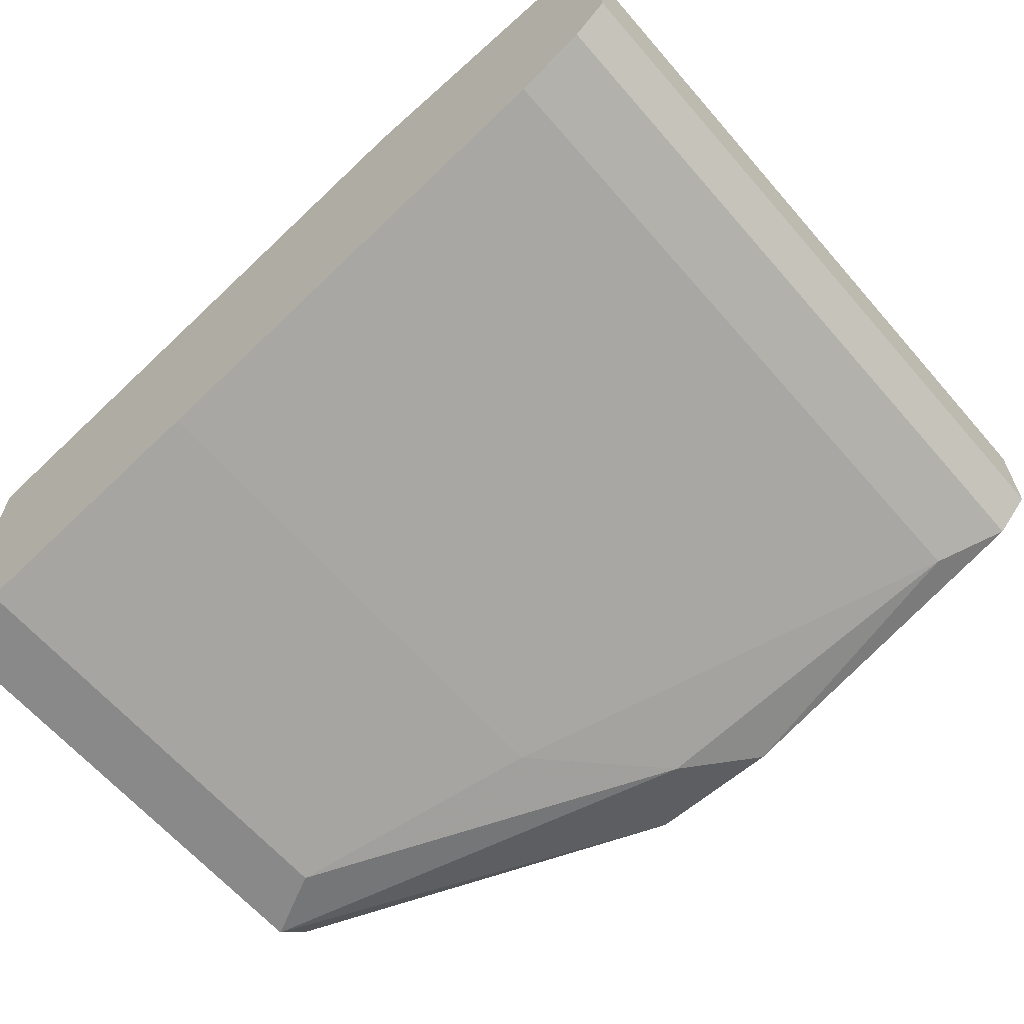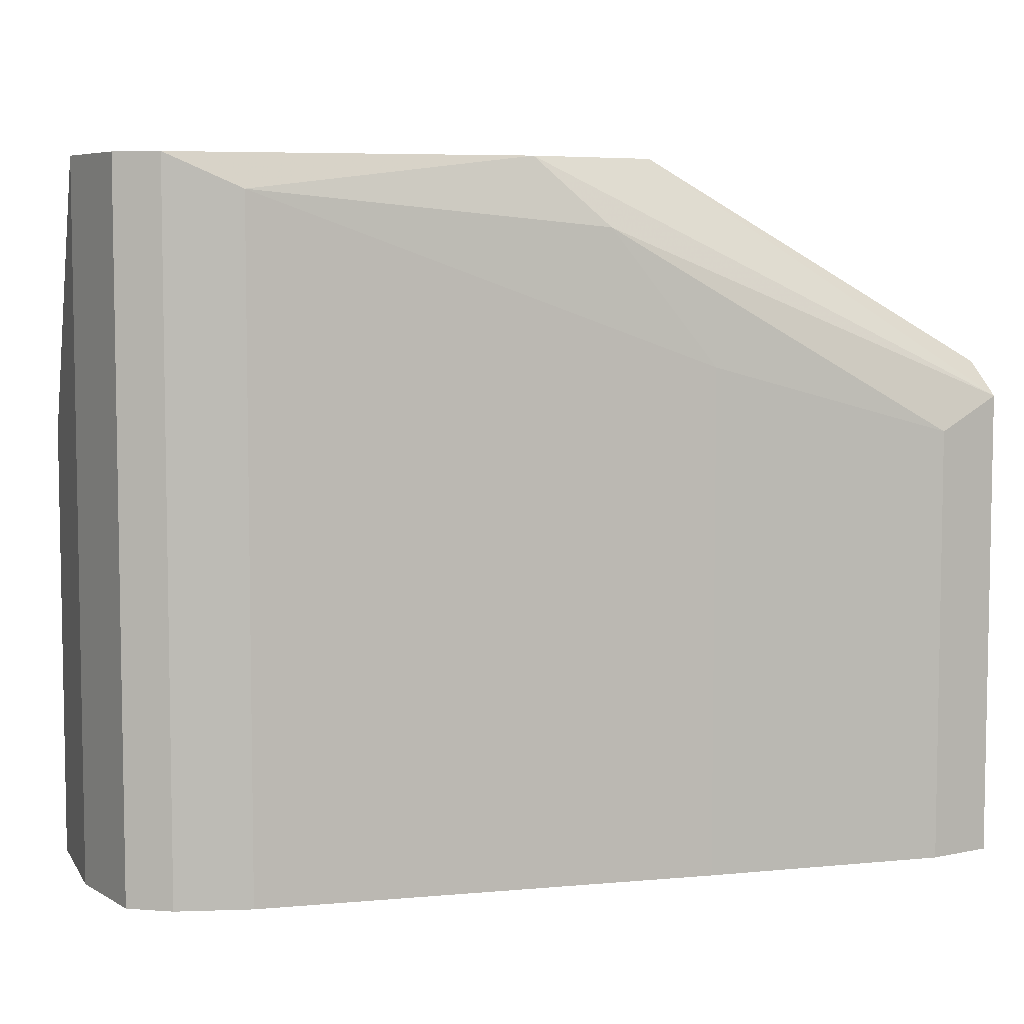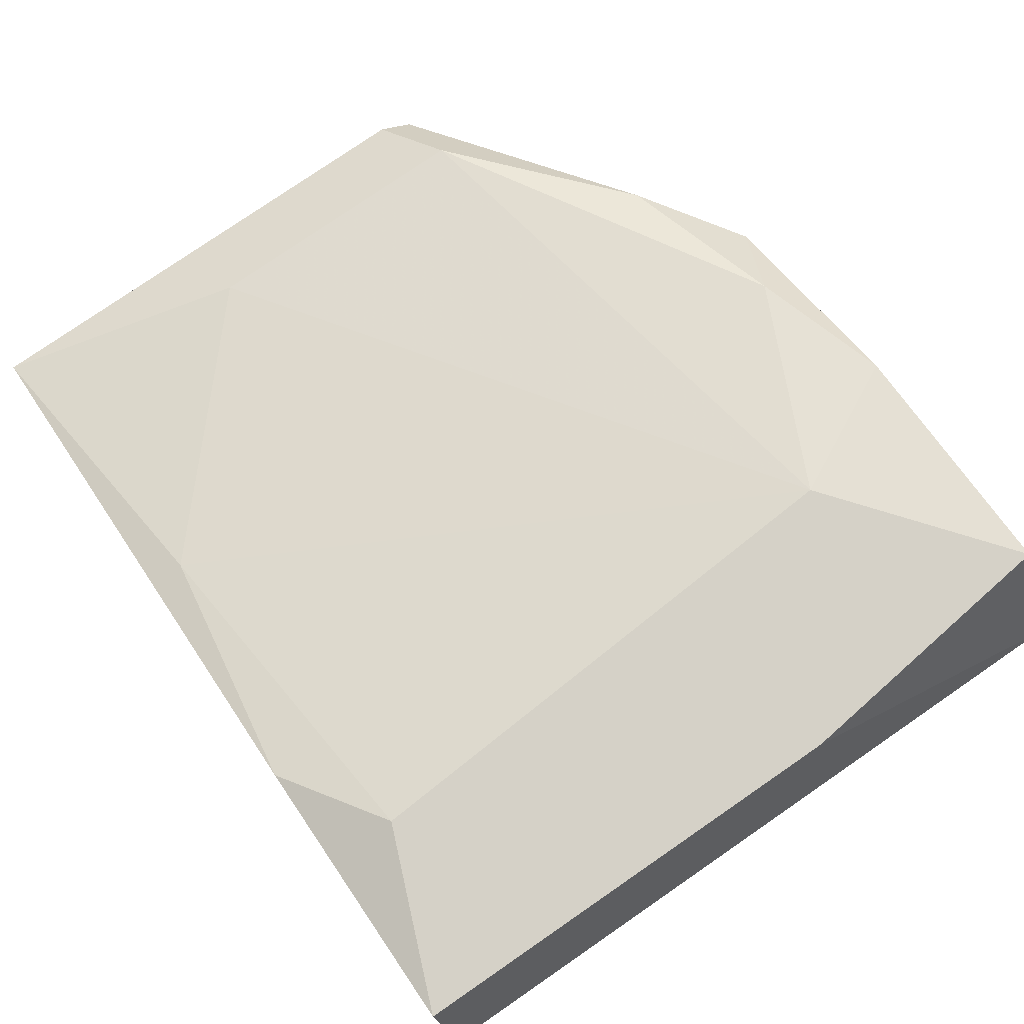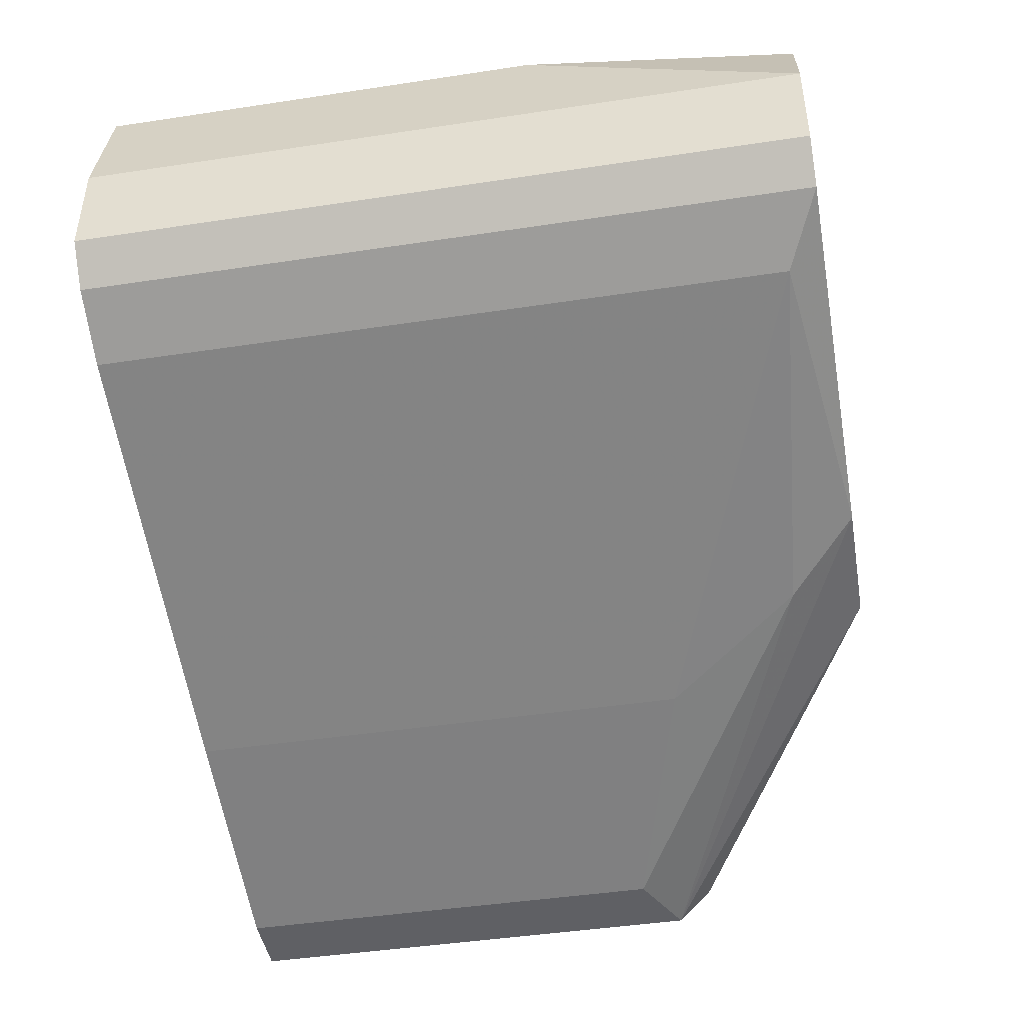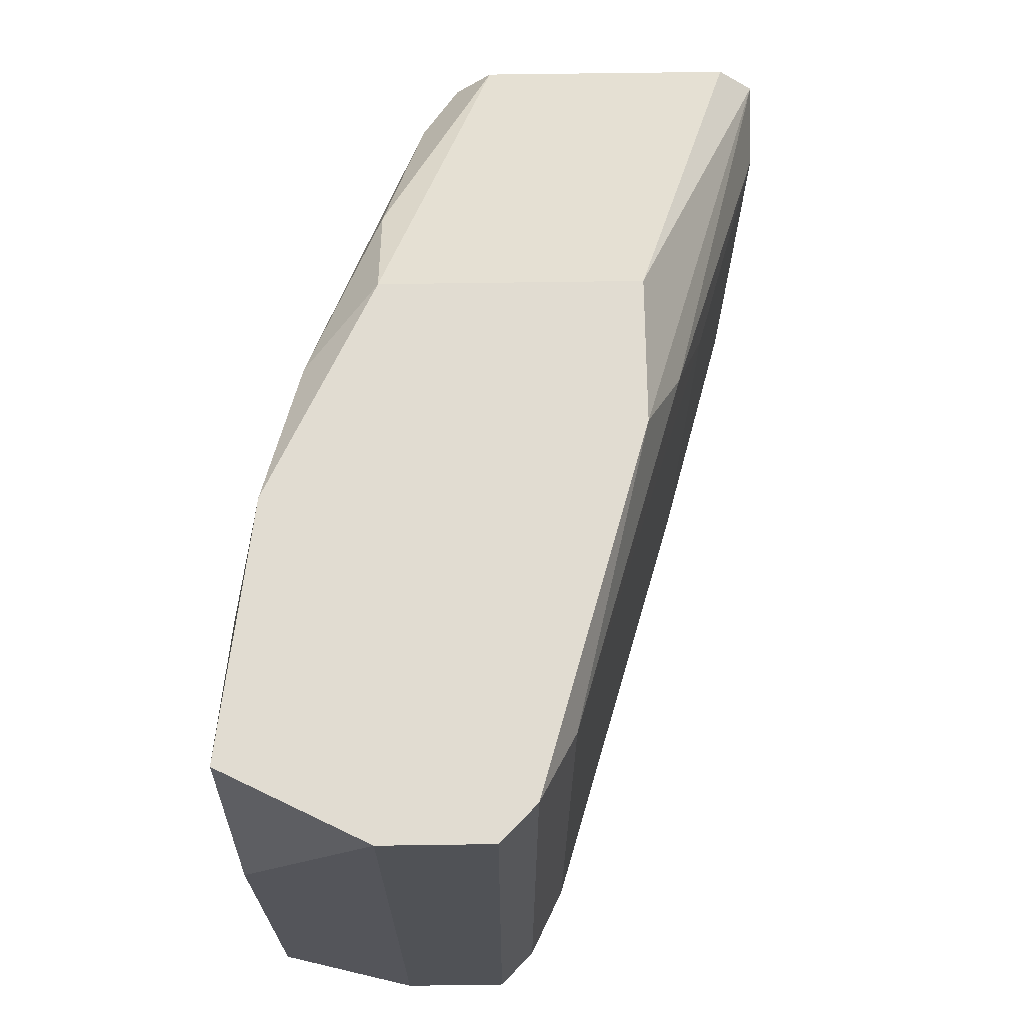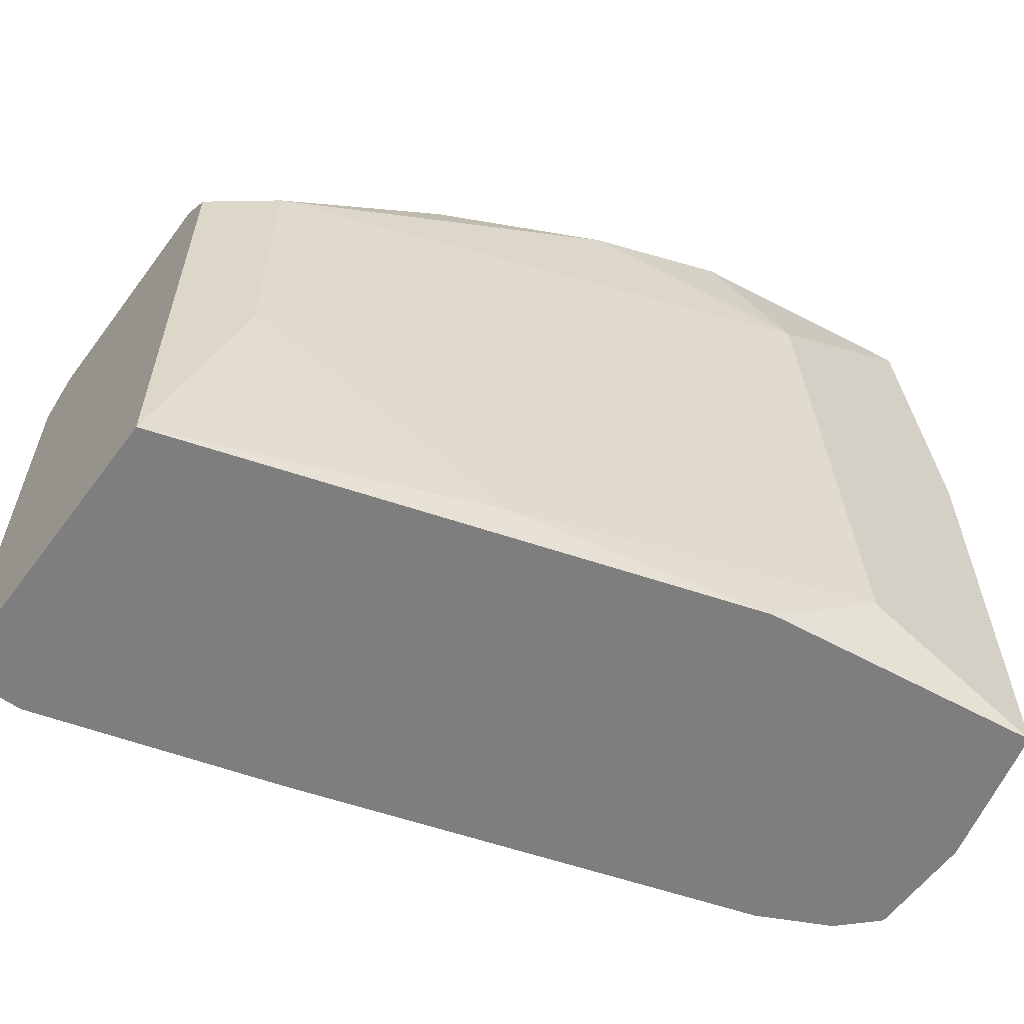
<metadata>
{"format":"obj","ext":"obj","renderer":"f3d","projection":"perspective","resolution":1024,"background":"white","views":[{"elev":-63.3,"azim":40.8,"up":"+Z"},{"elev":6.3,"azim":147.7,"up":"+Y"},{"elev":78.8,"azim":55.5,"up":"+Z"},{"elev":-44.8,"azim":100.0,"up":"+Z"},{"elev":69.3,"azim":89.2,"up":"+Y"},{"elev":-59.4,"azim":-36.4,"up":"+Y"}]}
</metadata>
<code>
v 0.06973 0.01336 0.009844
v 0.06433 0.009038 0.009844
v 0.05786 0.0112 -0.003115
v 0.05786 0.01228 0.007682
v 0.05246 0.0112 0.005522
v 0.04706 0.004716 -0.006357
v 0.04706 -0.00932 -0.006357
v 0.04706 -0.00176 0.004442
v 0.04706 0.006876 0.004442
v 0.07081 0.004716 0.009844
v 0.07081 0.01336 0.001206
v 0.07081 -0.00932 0.001206
v 0.07081 -0.00932 0.009844
v 0.06541 -0.007162 0.009844
v 0.05462 -0.00932 -0.004194
v 0.05462 -0.008241 0.006602
v 0.05462 0.006876 -0.004194
v 0.06001 0.01336 -0.002034
v 0.07189 0.01336 0.005522
v 0.07189 0.01336 0.002283
v 0.07189 -0.00932 0.005522
v 0.07189 -0.00932 0.002283
v 0.06217 0.01336 0.008762
v 0.06217 -0.00932 0.008762
v 0.0557 0.01336 0.005522
v 0.0557 0.01336 -0.002034
v 0.0449 -0.00932 0.003363
v 0.0449 -0.00932 -0.006357
v 0.0449 0.005795 0.003363
v 0.0449 0.005795 -0.006357
v 0.0449 0.006876 0.002283
v 0.0449 0.006876 -0.005274
v 0.06865 -0.00932 0.000126
v 0.06865 0.01228 0.000126
f 9 4 5
f 20 19 21
f 21 27 7
f 19 20 23
f 21 19 13
f 27 21 13
f 32 27 29
f 21 7 33
f 23 20 18
f 23 18 25
f 19 23 1
f 13 1 14
f 7 27 28
f 27 32 28
f 6 7 28
f 1 23 2
f 14 1 2
f 20 21 22
f 21 33 22
f 32 25 26
f 25 18 26
f 29 27 8
f 8 2 9
f 29 8 9
f 32 29 31
f 25 32 31
f 29 9 31
f 7 6 17
f 34 33 17
f 28 32 30
f 6 28 30
f 32 26 30
f 26 18 30
f 27 13 24
f 13 14 24
f 13 19 10
f 19 1 10
f 1 13 10
f 18 20 11
f 34 18 11
f 33 34 11
f 20 22 11
f 23 25 4
f 2 23 4
f 9 2 4
f 33 7 15
f 7 17 15
f 17 33 15
f 18 34 3
f 17 6 3
f 34 17 3
f 30 18 3
f 6 30 3
f 14 2 16
f 8 27 16
f 2 8 16
f 27 24 16
f 24 14 16
f 22 33 12
f 33 11 12
f 11 22 12
f 25 31 5
f 31 9 5
f 4 25 5

</code>
